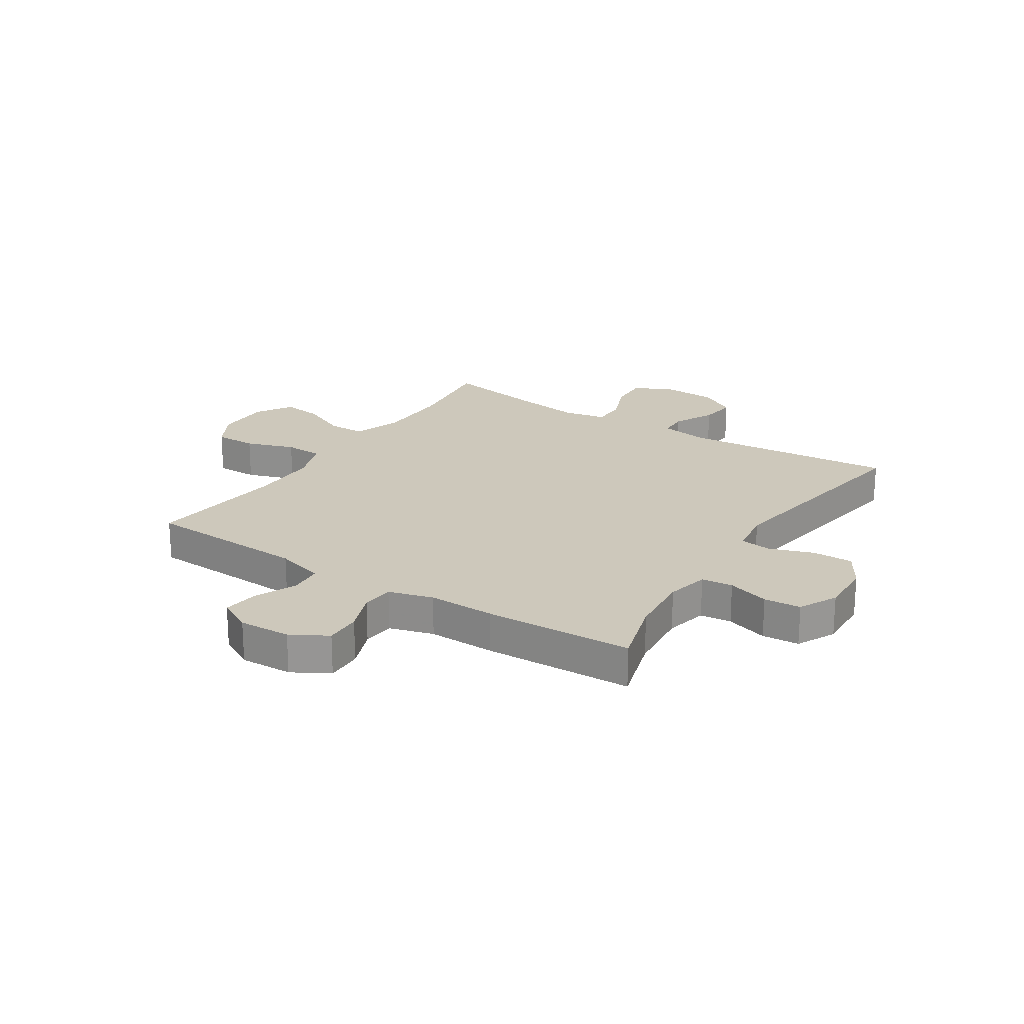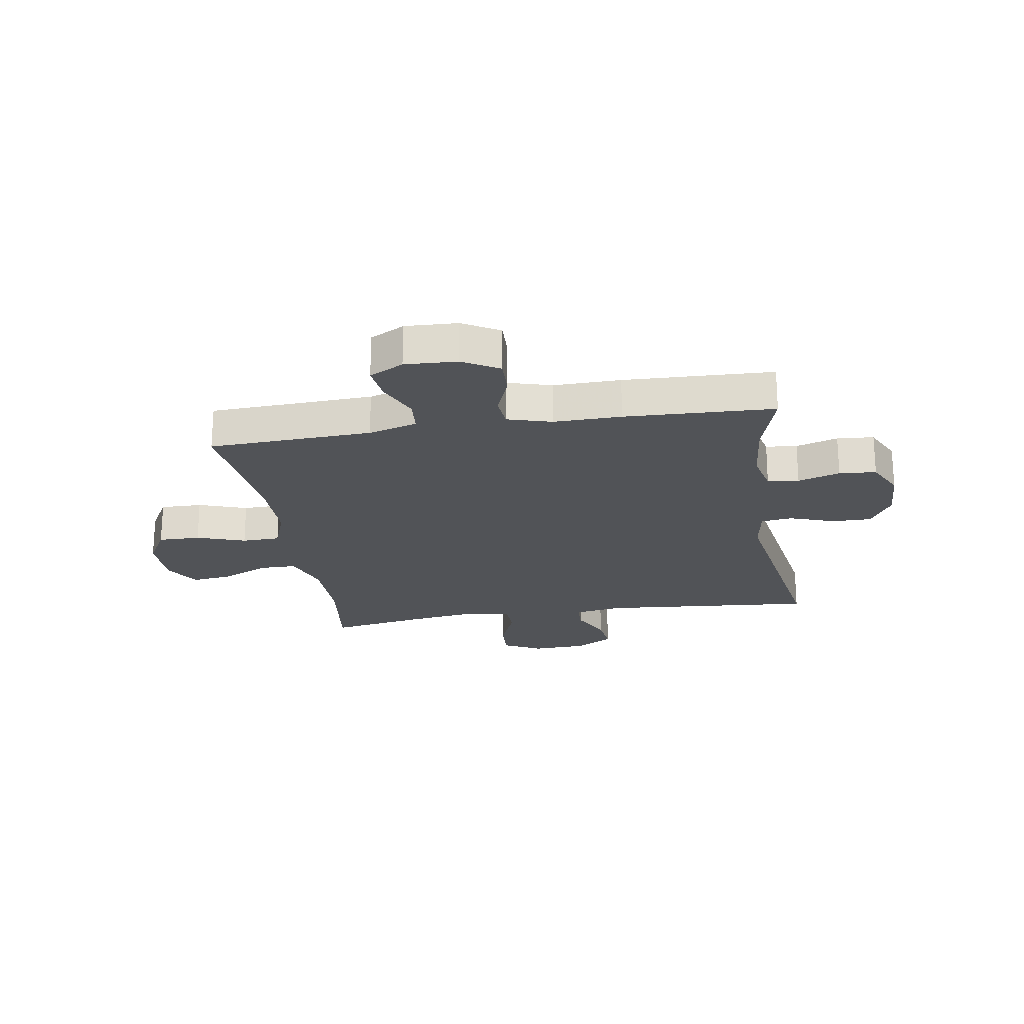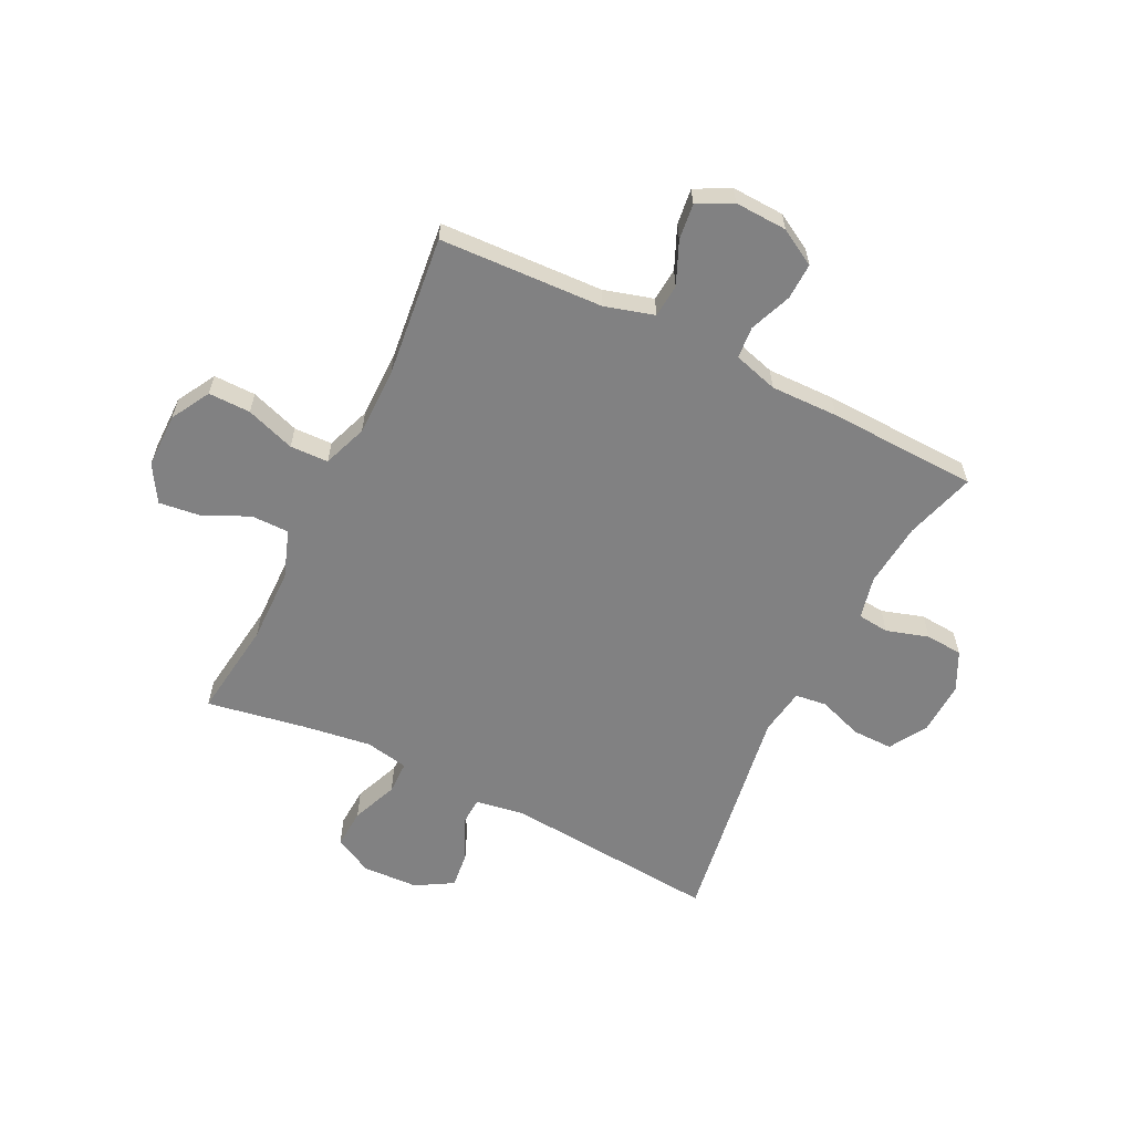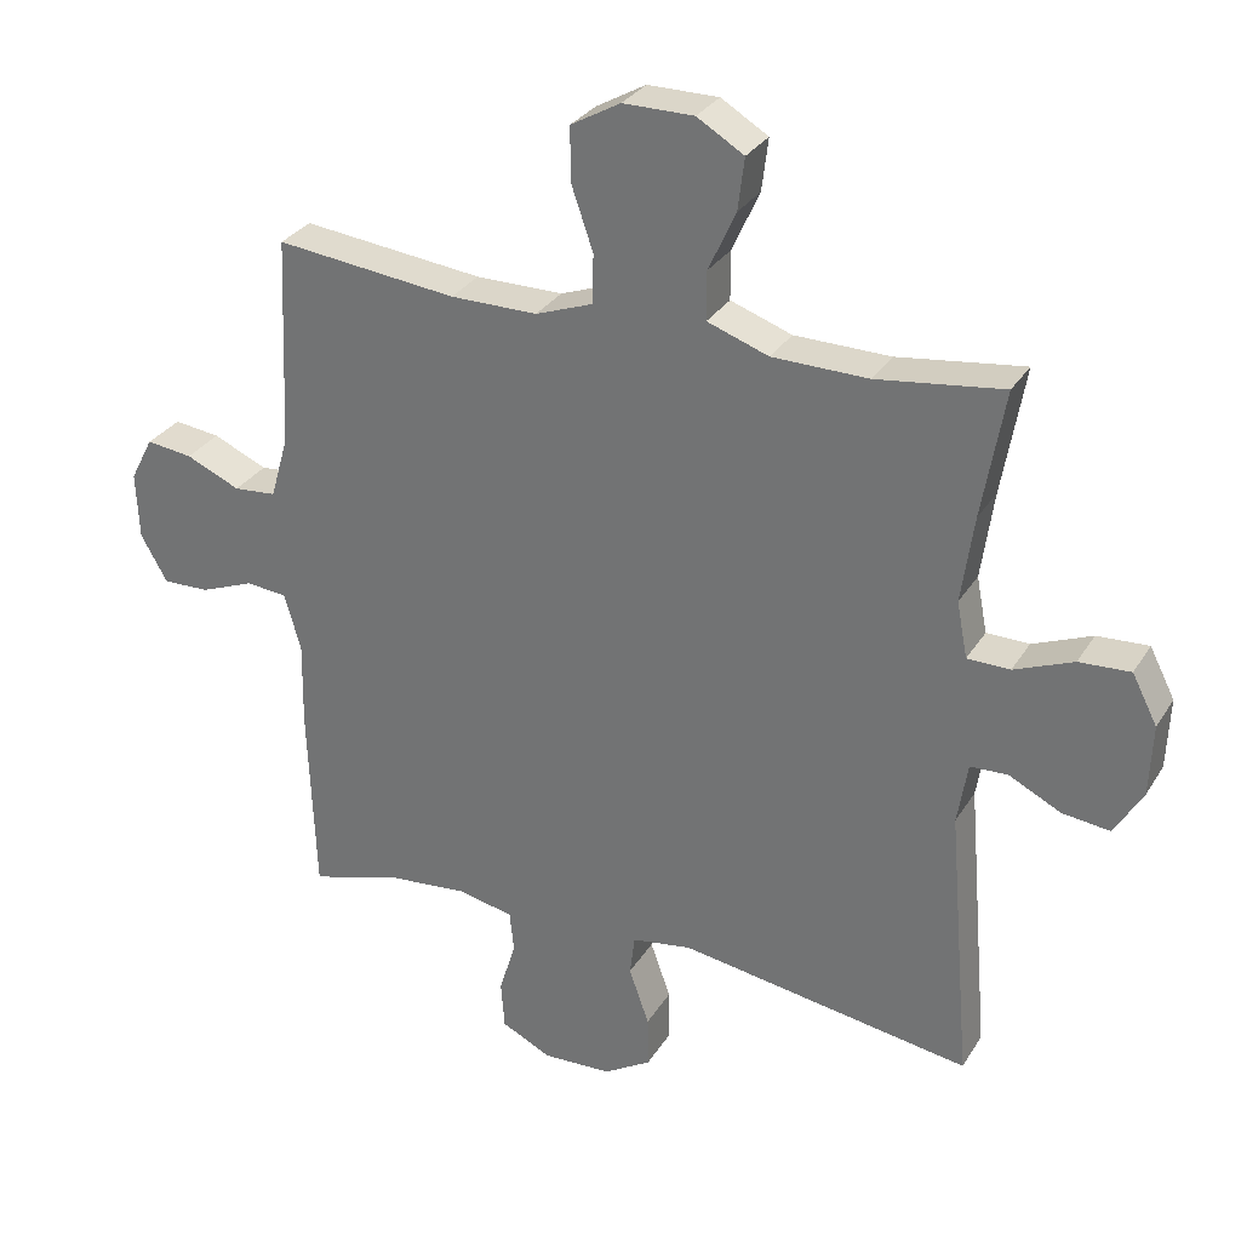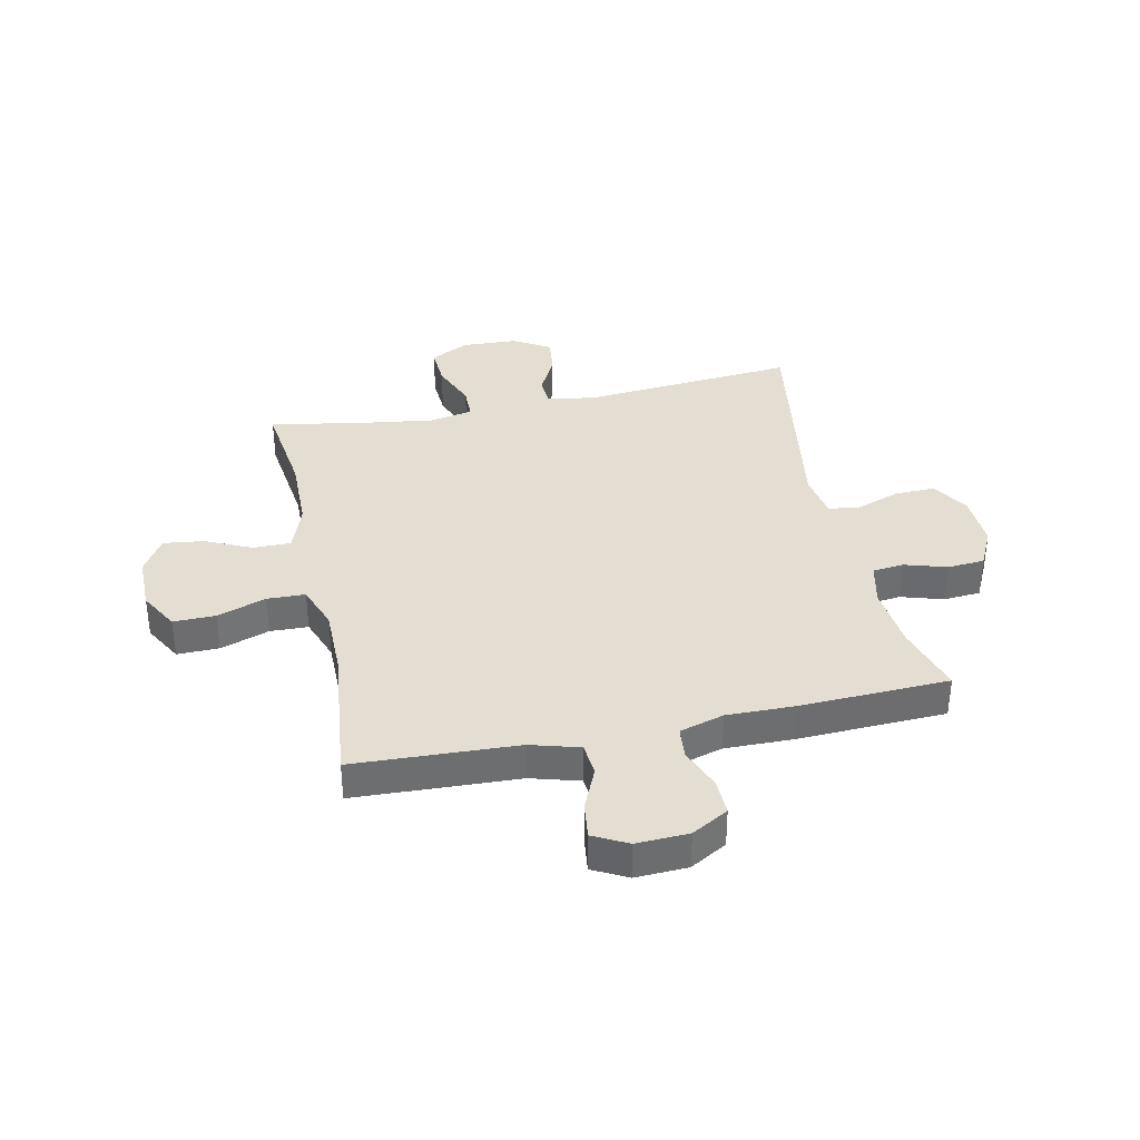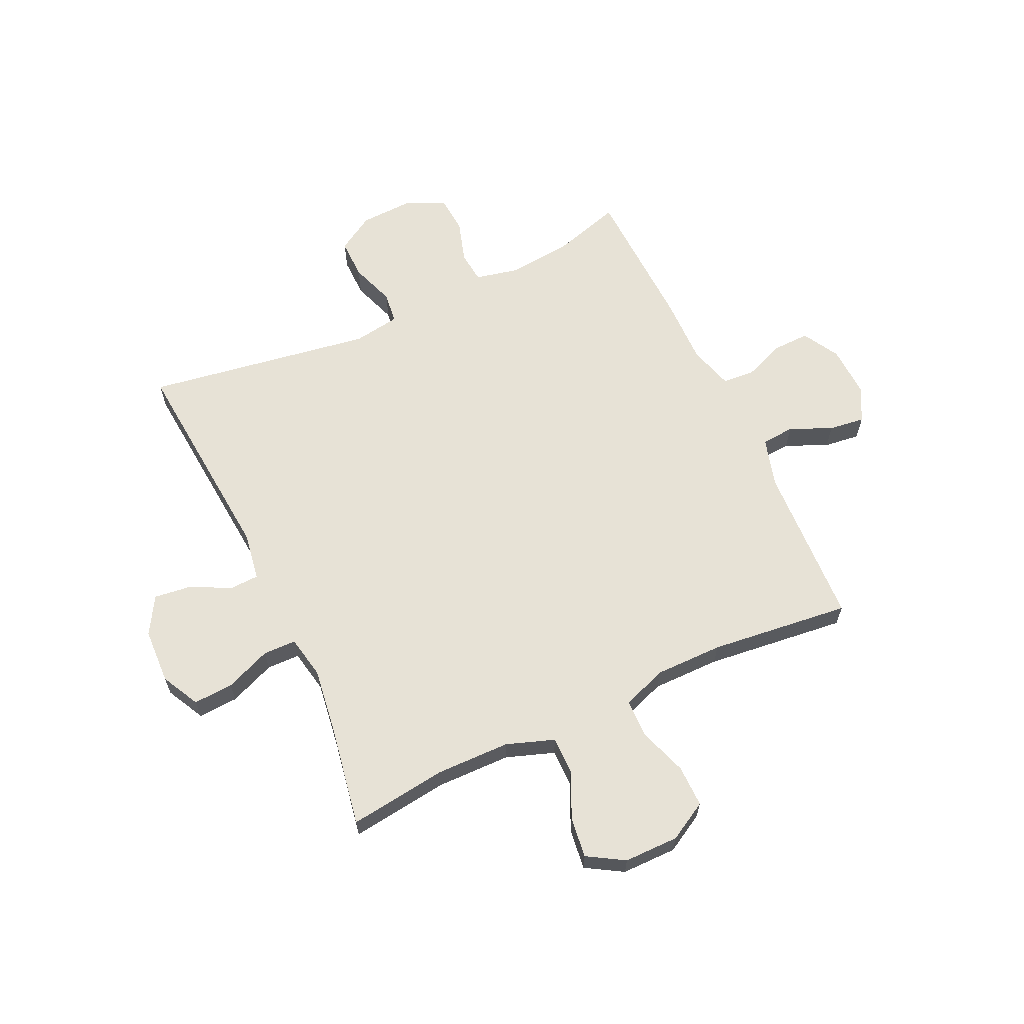
<metadata>
{"format":"obj","ext":"obj","renderer":"f3d","projection":"perspective","resolution":1024,"background":"white","views":[{"elev":21.9,"azim":123.0,"up":"+Y"},{"elev":-22.2,"azim":99.1,"up":"+Y"},{"elev":-60.4,"azim":63.7,"up":"+Y"},{"elev":30.0,"azim":-153.8,"up":"+Z"},{"elev":36.3,"azim":78.0,"up":"+Y"},{"elev":63.3,"azim":-25.0,"up":"+Y"}]}
</metadata>
<code>
v 0.5 0.07 -0.5
v 0.376 0.07 -0.463
v 0.261 0.07 -0.452
v 0.185 0.07 -0.469
v 0.179 0.07 -0.525
v 0.202 0.07 -0.6
v 0.197 0.07 -0.666
v 0.128 0.07 -0.7
v 0.032 0.07 -0.696
v -0.034 0.07 -0.656
v -0.033 0.07 -0.584
v -0.005 0.07 -0.505
v -0.012 0.07 -0.449
v -0.095 0.07 -0.436
v -0.5 0.07 -0.5
v -0.467 0.07 -0.116
v -0.481 0.07 -0.03
v -0.533 0.07 -0.028
v -0.605 0.07 -0.064
v -0.671 0.07 -0.072
v -0.71 0.07 -0.006
v -0.714 0.07 0.093
v -0.679 0.07 0.161
v -0.608 0.07 0.157
v -0.526 0.07 0.124
v -0.467 0.07 0.125
v -0.452 0.07 0.202
v -0.469 0.07 0.323
v -0.5 0.07 0.5
v -0.325 0.07 0.477
v -0.192 0.07 0.479
v -0.107 0.07 0.509
v -0.107 0.07 0.576
v -0.145 0.07 0.659
v -0.154 0.07 0.731
v -0.089 0.07 0.77
v 0.009 0.07 0.77
v 0.078 0.07 0.731
v 0.077 0.07 0.656
v 0.047 0.07 0.569
v 0.049 0.07 0.501
v 0.128 0.07 0.472
v 0.249 0.07 0.472
v 0.5 0.07 0.5
v 0.513 0.07 0.209
v 0.538 0.07 0.122
v 0.597 0.07 0.117
v 0.672 0.07 0.15
v 0.736 0.07 0.158
v 0.768 0.07 0.097
v 0.764 0.07 0.004
v 0.727 0.07 -0.061
v 0.662 0.07 -0.059
v 0.588 0.07 -0.03
v 0.531 0.07 -0.035
v 0.508 0.07 -0.114
v 0.51 0.07 -0.234
v 0.5 0 -0.5
v 0.376 0 -0.463
v 0.261 0 -0.452
v 0.185 0 -0.469
v 0.179 0 -0.525
v 0.202 0 -0.6
v 0.197 0 -0.666
v 0.128 0 -0.7
v 0.032 0 -0.696
v -0.034 0 -0.656
v -0.033 0 -0.584
v -0.005 0 -0.505
v -0.012 0 -0.449
v -0.095 0 -0.436
v -0.5 0 -0.5
v -0.467 0 -0.116
v -0.481 0 -0.03
v -0.533 0 -0.028
v -0.605 0 -0.064
v -0.671 0 -0.072
v -0.71 0 -0.006
v -0.714 0 0.093
v -0.679 0 0.161
v -0.608 0 0.157
v -0.526 0 0.124
v -0.467 0 0.125
v -0.452 0 0.202
v -0.469 0 0.323
v -0.5 0 0.5
v -0.325 0 0.477
v -0.192 0 0.479
v -0.107 0 0.509
v -0.107 0 0.576
v -0.145 0 0.659
v -0.154 0 0.731
v -0.089 0 0.77
v 0.009 0 0.77
v 0.078 0 0.731
v 0.077 0 0.656
v 0.047 0 0.569
v 0.049 0 0.501
v 0.128 0 0.472
v 0.249 0 0.472
v 0.5 0 0.5
v 0.513 0 0.209
v 0.538 0 0.122
v 0.597 0 0.117
v 0.672 0 0.15
v 0.736 0 0.158
v 0.768 0 0.097
v 0.764 0 0.004
v 0.727 0 -0.061
v 0.662 0 -0.059
v 0.588 0 -0.03
v 0.531 0 -0.035
v 0.508 0 -0.114
v 0.51 0 -0.234
f 56 57 1 2
f 55 56 2 3
f 51 52 53 54
f 51 54 55
f 50 51 55
f 47 48 49 50
f 46 47 50 55
f 45 46 55 3
f 43 44 45 3
f 37 38 39 40
f 37 40 41
f 36 37 41
f 33 34 35 36
f 32 33 36 41
f 31 32 41 42
f 28 29 30
f 27 28 30 31
f 26 27 31 42
f 22 23 24 25
f 22 25 26
f 21 22 26
f 18 19 20 21
f 17 18 21 26
f 16 17 26 42
f 14 15 16 42
f 9 10 11 12
f 9 12 13
f 8 9 13
f 5 6 7 8
f 4 5 8 13
f 13 14 42 43
f 3 4 13 43
f 59 58 114 113
f 60 59 113 112
f 111 110 109 108
f 112 111 108
f 112 108 107
f 107 106 105 104
f 112 107 104 103
f 60 112 103 102
f 60 102 101 100
f 97 96 95 94
f 98 97 94
f 98 94 93
f 93 92 91 90
f 98 93 90 89
f 99 98 89 88
f 87 86 85
f 88 87 85 84
f 99 88 84 83
f 82 81 80 79
f 83 82 79
f 83 79 78
f 78 77 76 75
f 83 78 75 74
f 99 83 74 73
f 99 73 72 71
f 69 68 67 66
f 70 69 66
f 70 66 65
f 65 64 63 62
f 70 65 62 61
f 100 99 71 70
f 100 70 61 60
f 1 58 59 2
f 2 59 60 3
f 3 60 61 4
f 4 61 62 5
f 5 62 63 6
f 6 63 64 7
f 7 64 65 8
f 8 65 66 9
f 9 66 67 10
f 10 67 68 11
f 11 68 69 12
f 12 69 70 13
f 13 70 71 14
f 14 71 72 15
f 15 72 73 16
f 16 73 74 17
f 17 74 75 18
f 18 75 76 19
f 19 76 77 20
f 20 77 78 21
f 21 78 79 22
f 22 79 80 23
f 23 80 81 24
f 24 81 82 25
f 25 82 83 26
f 26 83 84 27
f 27 84 85 28
f 28 85 86 29
f 29 86 87 30
f 30 87 88 31
f 31 88 89 32
f 32 89 90 33
f 33 90 91 34
f 34 91 92 35
f 35 92 93 36
f 36 93 94 37
f 37 94 95 38
f 38 95 96 39
f 39 96 97 40
f 40 97 98 41
f 41 98 99 42
f 42 99 100 43
f 43 100 101 44
f 44 101 102 45
f 45 102 103 46
f 46 103 104 47
f 47 104 105 48
f 48 105 106 49
f 49 106 107 50
f 50 107 108 51
f 51 108 109 52
f 52 109 110 53
f 53 110 111 54
f 54 111 112 55
f 55 112 113 56
f 56 113 114 57
f 57 114 58 1

</code>
